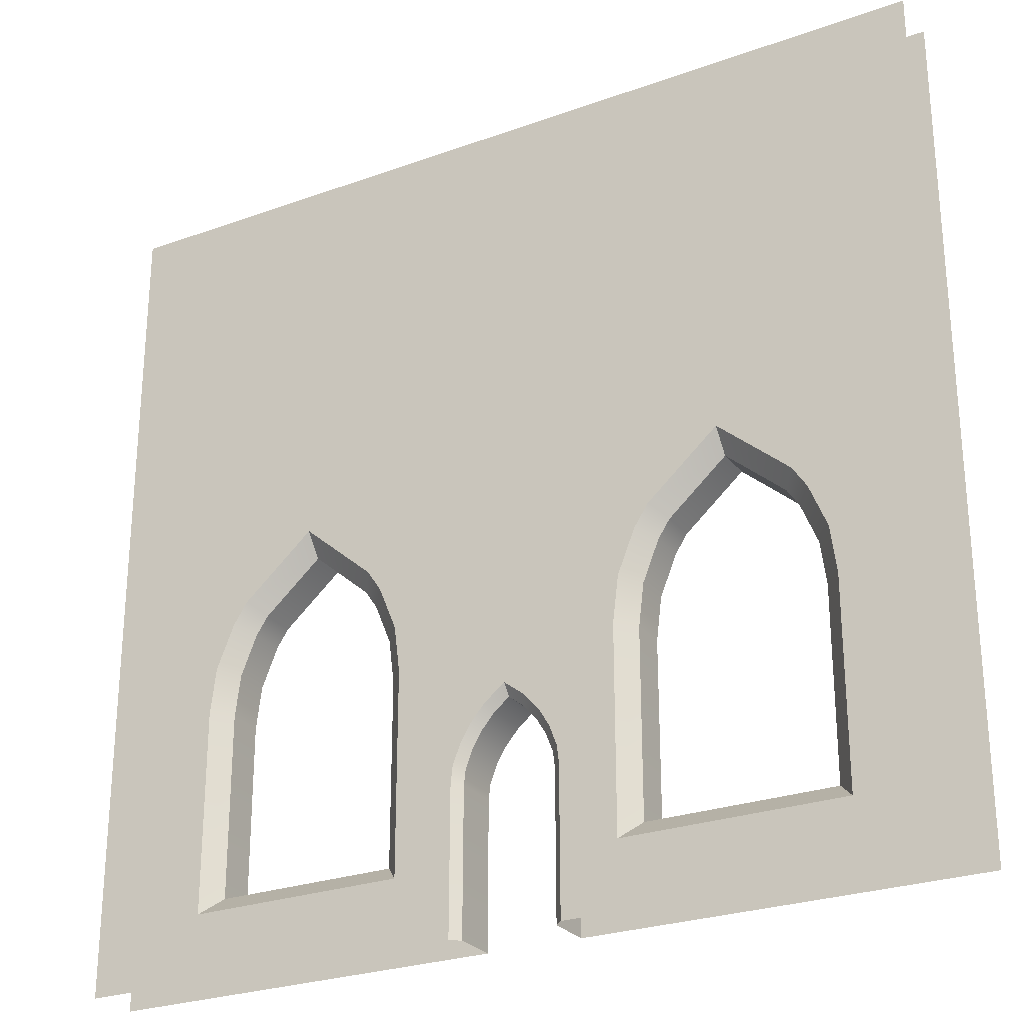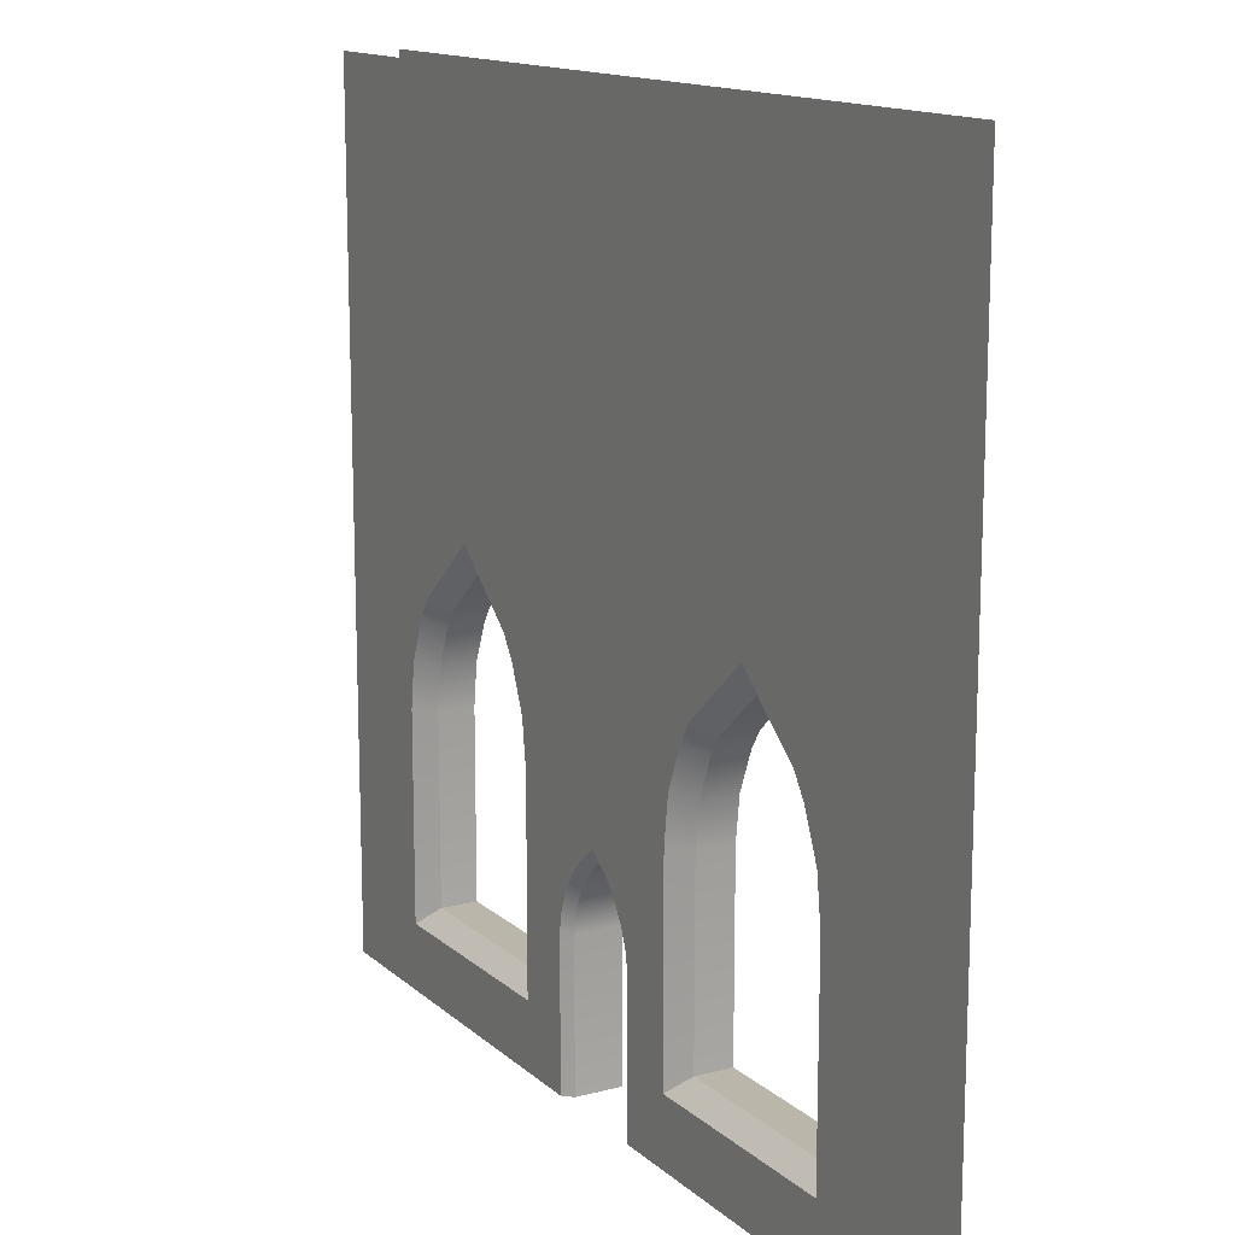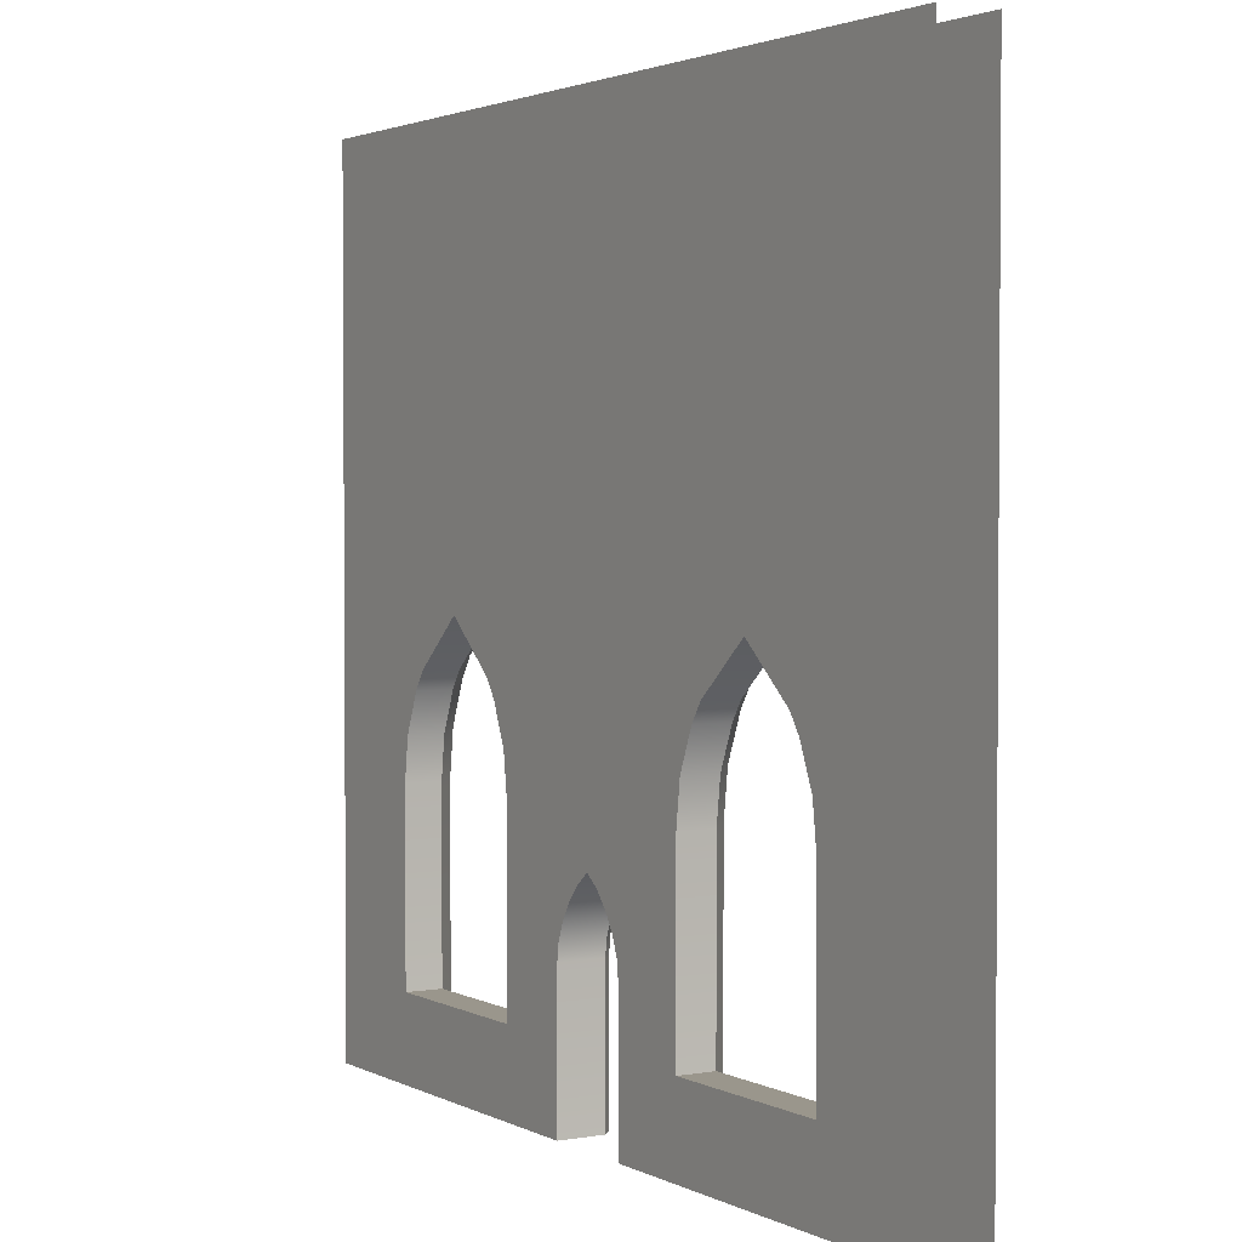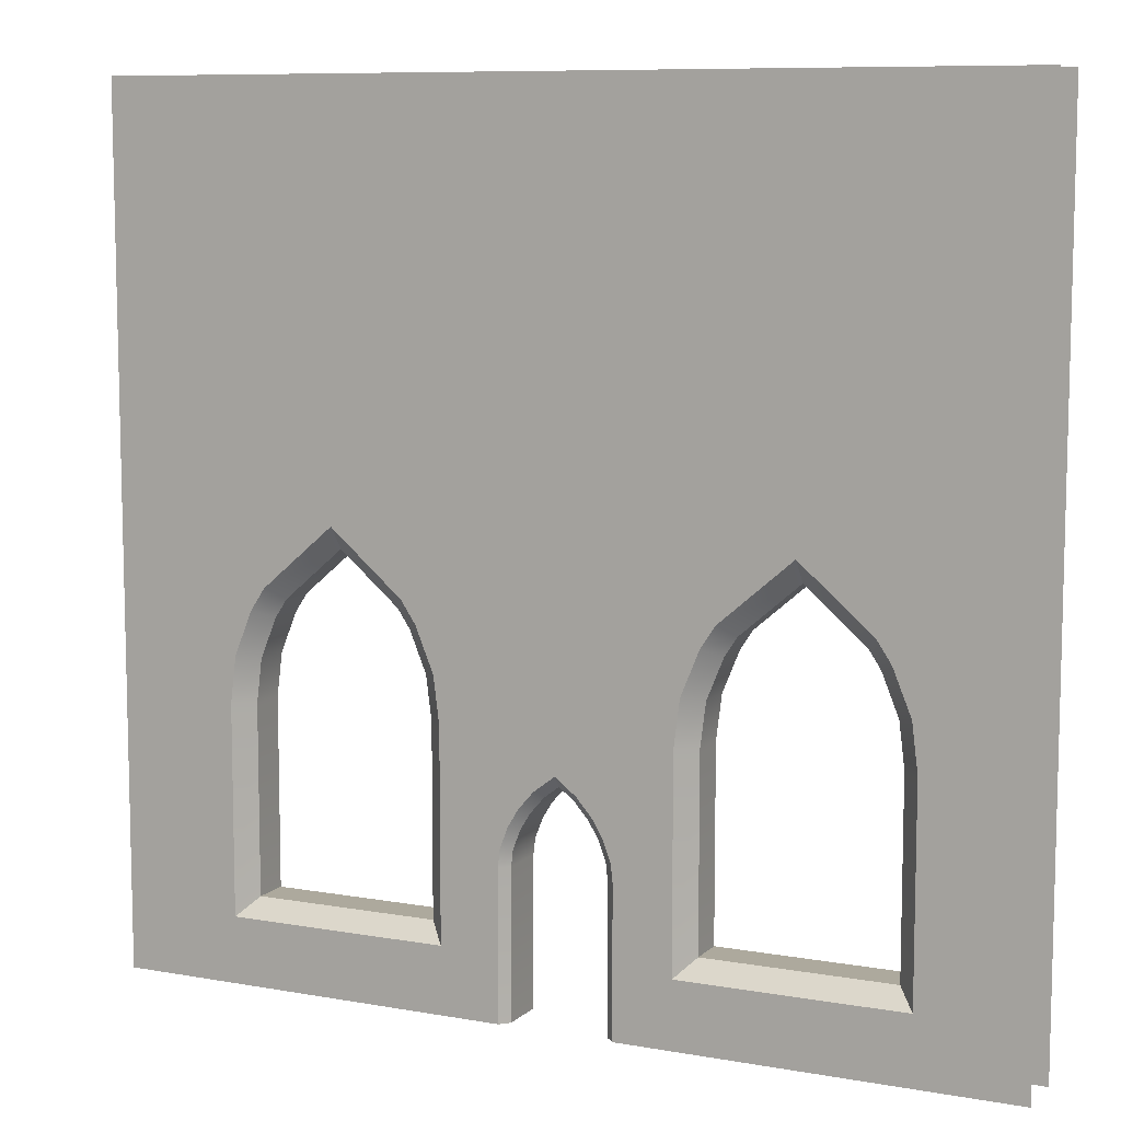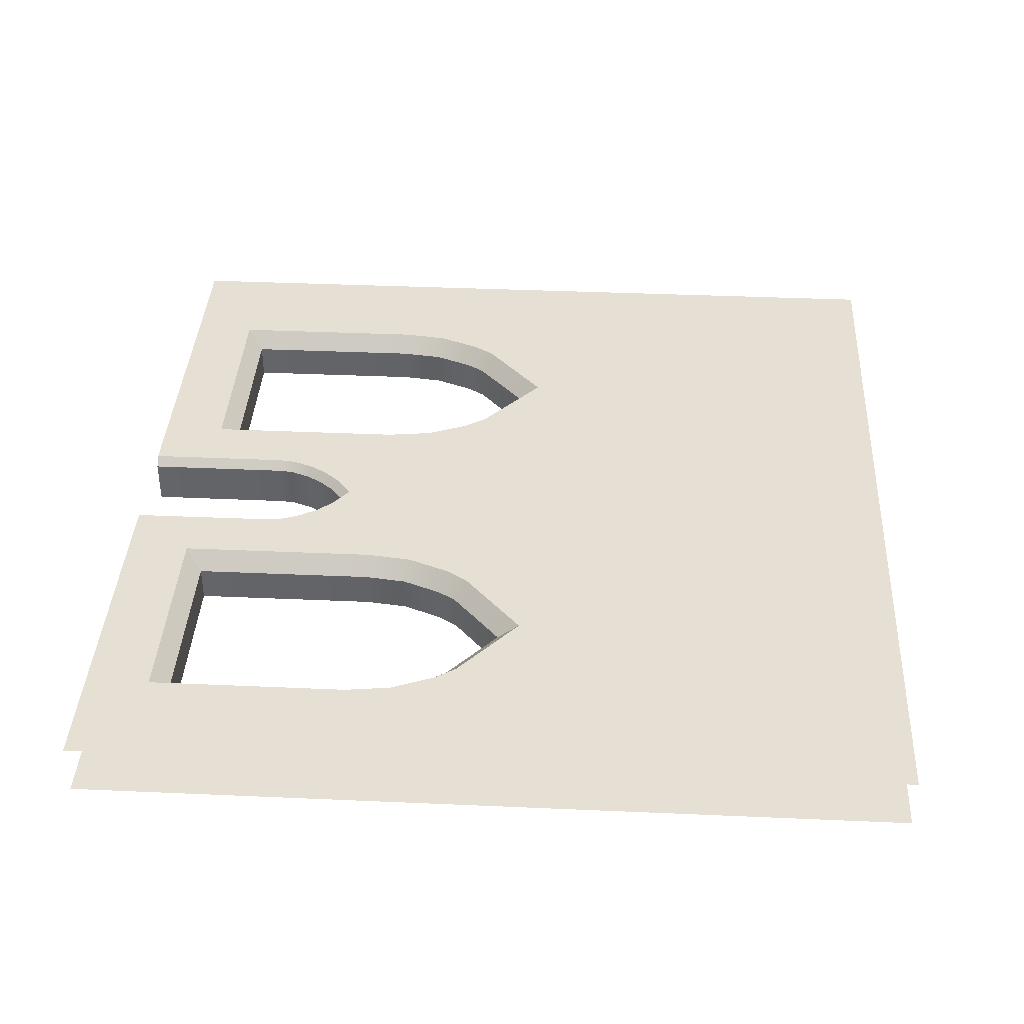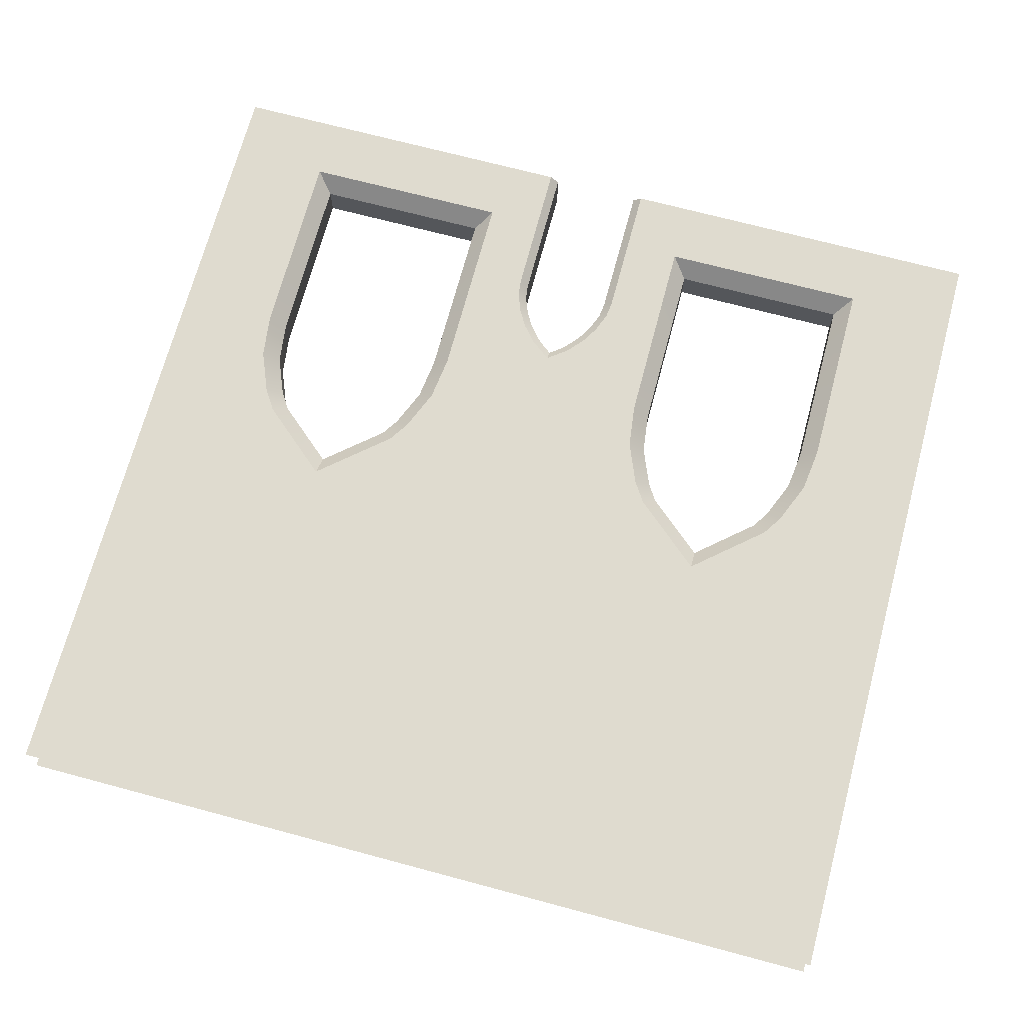
<metadata>
{"format":"obj","ext":"obj","renderer":"f3d","projection":"perspective","resolution":1024,"background":"white","views":[{"elev":-26.5,"azim":29.5,"up":"+Y"},{"elev":14.2,"azim":60.4,"up":"+Y"},{"elev":2.4,"azim":-121.3,"up":"+Y"},{"elev":8.9,"azim":25.5,"up":"+Y"},{"elev":38.2,"azim":93.2,"up":"+Z"},{"elev":70.4,"azim":-165.0,"up":"+Z"}]}
</metadata>
<code>
g pCube7
v 155.1 97.54 -0.615
v 372.9 97.95 -0.615
v 367.9 -0.08588 -0.615
v 149.6 -0.08588 -0.615
v 515.3 -0.08588 -0.615
v -161.2 367.9 -0.615
v 161.5 367.9 -0.615
v -154.7 317.2 -0.615
v 6.975 315.1 -0.615
v 155.1 317.2 -0.615
v 180.9 415.2 -0.615
v -180.5 415.2 -0.615
v -194.6 436.6 -0.615
v 195 436.6 -0.615
v 0.9807 263.9 -0.615
v -16.38 250.5 -0.615
v -263.7 496.1 -0.615
v 264 496.1 -0.615
v -530.3 488.1 -0.615
v -332.7 436.6 -0.615
v -530.3 440.6 -0.615
v 515.3 487.5 -0.615
v 515.3 437.5 -0.615
v 333.1 436.6 -0.615
v 295.3 998.8 -0.615
v 515.3 998.8 -0.615
v 46.07 212.7 -0.615
v 54.81 190 -0.615
v -33.05 231.3 -0.6149
v -44.1 212.7 -0.615
v -154.7 97.95 -0.615
v -52.84 190 -0.615
v -54.96 171.6 -0.615
v 35.01 231.3 -0.6149
v 18.34 250.5 -0.615
v 56.92 171.6 -0.615
v 57.3 -0.08588 -0.615
v -372.6 97.54 -0.615
v -386.6 -0.08588 -0.615
v -530.3 -0.08588 -0.615
v -55.34 -0.08588 -0.615
v -162.2 -0.08588 -0.615
v 347.2 415.2 -0.615
v 515.3 409.6 -0.615
v 515.3 368.4 -0.615
v 366.5 367.9 -0.615
v 372.9 317.2 -0.615
v 515.3 311.6 -0.615
v -530.3 406.7 -0.615
v -346.8 415.2 -0.615
v -366.2 367.9 -0.615
v -530.3 363.2 -0.615
v -530.3 327.6 -0.615
v -372.6 317.2 -0.615
v -286.7 998.8 -0.615
v -530.3 998.8 -0.615
v 161.5 367.9 42.38
v 141.6 373.1 63.47
v 134.6 318.5 63.47
v 155.1 317.2 42.38
v 180.9 415.2 42.38
v 162.7 424.8 63.47
v 134.6 77.02 63.47
v 155.1 97.54 42.38
v 195 436.6 42.38
v 179.5 450.3 63.47
v 372.9 97.95 42.38
v 393.4 77.51 63.47
v 393.4 318.5 63.47
v 372.9 317.2 42.38
v 386.5 373.1 63.47
v 366.5 367.9 42.38
v 264 496.1 42.38
v 264 523.1 63.47
v 333.1 436.6 42.38
v 348.6 450.3 63.47
v 365.4 424.8 63.47
v 347.2 415.2 42.38
v -372.6 97.54 42.38
v -393 77.02 63.47
v -134.3 77.51 63.47
v -154.7 97.95 42.38
v -372.6 317.2 42.38
v -393 318.5 63.47
v -366.2 367.9 42.38
v -386.1 373.1 63.47
v -346.8 415.2 42.38
v -365 424.8 63.47
v -332.7 436.6 42.38
v -348.2 450.3 63.47
v -263.7 496.1 42.38
v -263.7 523.1 63.47
v -194.6 436.6 42.38
v -179.1 450.3 63.47
v -180.5 415.2 42.38
v -162.3 424.8 63.47
v -161.2 367.9 42.38
v -141.2 373.1 63.47
v -154.7 317.2 42.38
v -134.3 318.5 63.47
v -0.4837 317.2 63.47
v -530.3 442.6 63.47
v -530.3 406.8 63.47
v 515.3 441.9 63.47
v 515.3 402.6 63.47
v 515.3 492.9 63.47
v 515.3 363.9 63.47
v 515.3 313.4 63.47
v 515.3 -0.08588 63.47
v 373.5 -0.08588 63.47
v -375.4 -0.08588 63.47
v -530.3 -0.08588 63.47
v -150.9 -0.08588 63.47
v 154.4 -0.08588 63.47
v -530.3 498.9 63.47
v -530.3 318.9 63.47
v -530.3 365.7 63.47
v -294.2 998.8 63.47
v -530.3 998.8 63.47
v 227.7 998.8 63.47
v 515.3 998.8 63.47
v 18.34 250.5 53
v 25.57 258.2 63.47
v 0.9807 277.1 63.47
v 0.9807 263.9 53
v 35.01 231.3 53
v 43.54 237.4 63.47
v 0.9807 263.9 53
v 0.9807 277.1 63.47
v -23.61 258.2 63.47
v -16.38 250.5 53
v 46.07 212.7 53
v 55.52 217.3 63.47
v 54.81 190 53
v 65.06 192.5 63.47
v 56.92 171.6 53
v 67.4 172.2 63.47
v -41.58 237.4 63.47
v -33.05 231.3 53
v 57.3 -0.08588 53
v 67.78 -0.08588 63.47
v -53.56 217.3 63.47
v -44.1 212.7 53
v -63.1 192.5 63.47
v -52.84 190 53
v -65.43 172.2 63.47
v -54.96 171.6 53
v -65.81 -0.08588 63.47
v -55.34 -0.08588 53
v 0.9807 263.9 -0.615
v 18.34 250.5 -0.615
v 18.34 250.5 53
v 0.9807 263.9 53
v 35.01 231.3 -0.6149
v 35.01 231.3 53
v 46.07 212.7 -0.615
v 46.07 212.7 53
v 54.81 190 53
v 54.81 190 -0.615
v -16.38 250.5 -0.615
v 0.9807 263.9 -0.615
v 0.9807 263.9 53
v -16.38 250.5 53
v 56.92 171.6 -0.615
v 56.92 171.6 53
v -33.05 231.3 -0.6149
v -33.05 231.3 53
v -44.1 212.7 -0.615
v -44.1 212.7 53
v -52.84 190 53
v -52.84 190 -0.615
v 57.3 -0.08588 53
v 57.3 -0.08588 -0.615
v -54.96 171.6 53
v -54.96 171.6 -0.615
v -55.34 -0.08588 -0.615
v -55.34 -0.08588 53
v 25.57 258.2 63.47
v 0.9807 277.1 63.47
v -23.61 258.2 63.47
v -41.58 237.4 63.47
v -65.81 -0.08588 63.47
v -65.43 172.2 63.47
v 43.54 237.4 63.47
v -63.1 192.5 63.47
v -53.56 217.3 63.47
v 55.52 217.3 63.47
v 65.06 192.5 63.47
v 67.4 172.2 63.47
v 67.78 -0.08588 63.47
f 1 2 3 4
f 2 5 3
f 6 7 8
f 8 7 9
f 7 10 9
f 11 12 13 14
f 8 9 15 16
f 6 12 11 7
f 17 18 14 13
f 19 17 20 21
f 18 22 23 24
f 18 25 26 22
f 27 10 28
f 8 29 30
f 8 16 29
f 31 32 33
f 8 30 32 31
f 34 10 27
f 35 10 34
f 15 9 10 35
f 1 36 28 10
f 36 1 4 37
f 38 39 40
f 31 33 41 42
f 31 42 39 38
f 43 44 45 46
f 24 23 44 43
f 47 48 5 2
f 46 45 48 47
f 49 50 51 52
f 21 20 50 49
f 53 54 38 40
f 52 51 54 53
f 17 55 25 18
f 56 55 17 19
f 58 98 59
f 59 98 101
f 101 98 100
f 96 62 66 94
f 58 62 96 98
f 178 59 101 179
f 180 100 181
f 184 59 178
f 101 100 180 179
f 181 100 186
f 63 59 187 188
f 59 184 187
f 186 100 81 185
f 88 90 102 103
f 104 76 77 105
f 106 74 76 104
f 107 71 69 108
f 105 77 71 107
f 108 69 68 109
f 109 68 110
f 111 80 112
f 113 81 80 111
f 68 63 114 110
f 102 90 92 115
f 116 84 86 117
f 117 86 88 103
f 112 80 84 116
f 115 92 118 119
f 74 92 94 66
f 118 92 74 120
f 120 74 106 121
f 81 113 182 183
f 185 81 183
f 63 189 190 114
f 63 188 189
f 57 58 59 60
f 58 57 61 62
f 60 59 63 64
f 62 61 65 66
f 66 65 73 74
f 67 68 69 70
f 70 69 71 72
f 74 73 75 76
f 72 71 77 78
f 78 77 76 75
f 68 67 64 63
f 79 80 81 82
f 80 79 83 84
f 84 83 85 86
f 86 85 87 88
f 88 87 89 90
f 90 89 91 92
f 92 91 93 94
f 94 93 95 96
f 96 95 97 98
f 98 97 99 100
f 100 99 82 81
f 67 2 1 64
f 57 60 10 7
f 7 11 61 57
f 11 14 65 61
f 14 18 73 65
f 10 60 64 1
f 47 2 67 70
f 70 72 46 47
f 43 46 72 78
f 18 24 75 73
f 24 43 78 75
f 13 12 95 93
f 12 6 97 95
f 99 97 6 8
f 8 31 82 99
f 17 13 93 91
f 20 17 91 89
f 50 20 89 87
f 51 50 87 85
f 83 79 38 54
f 85 83 54 51
f 82 31 38 79
f 122 123 124 125
f 123 122 126 127
f 127 126 132 133
f 133 132 134 135
f 135 134 136 137
f 137 136 140 141
f 128 129 130 131
f 131 130 138 139
f 139 138 142 143
f 143 142 144 145
f 145 144 146 147
f 147 146 148 149
f 150 151 152 153
f 151 154 155 152
f 154 156 157 155
f 158 157 156 159
f 159 164 165 158
f 172 165 164 173
f 160 161 162 163
f 166 160 163 167
f 168 166 167 169
f 169 170 171 168
f 170 174 175 171
f 176 175 174 177

</code>
